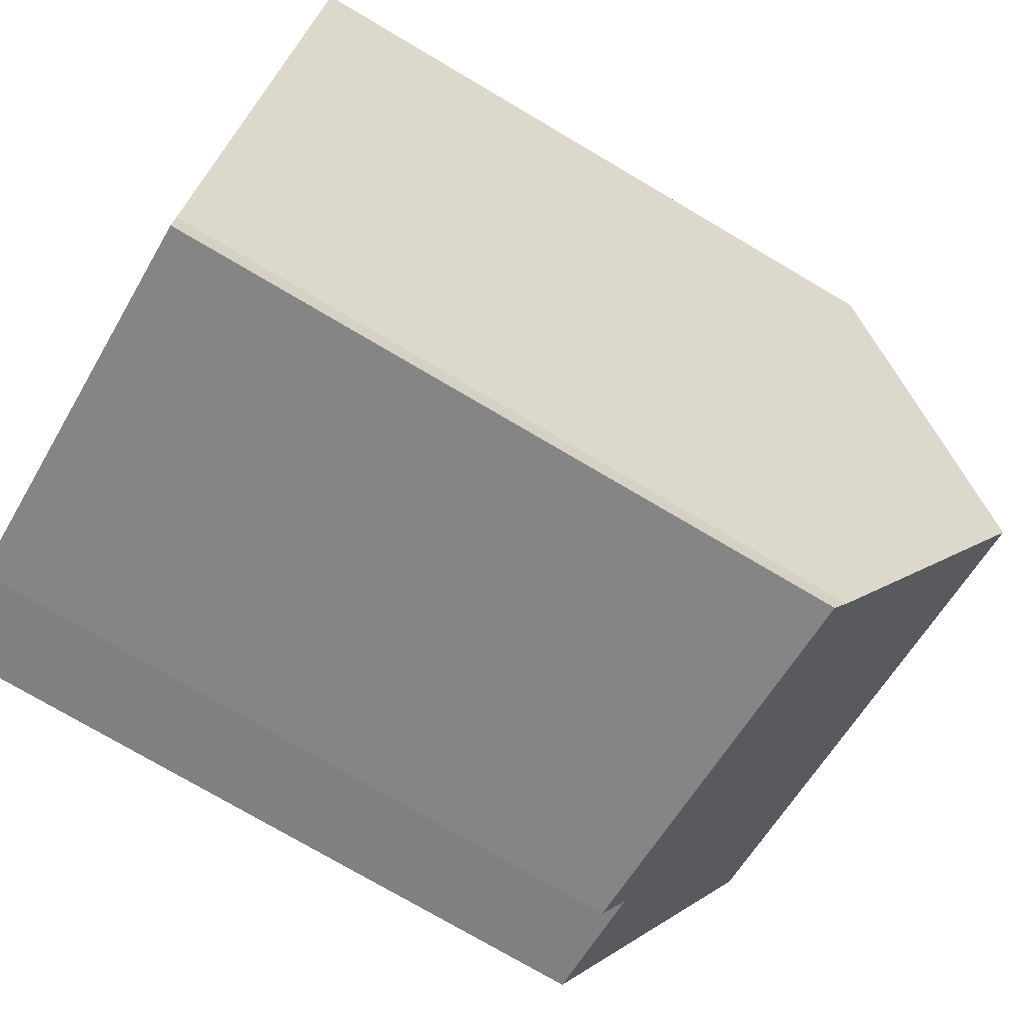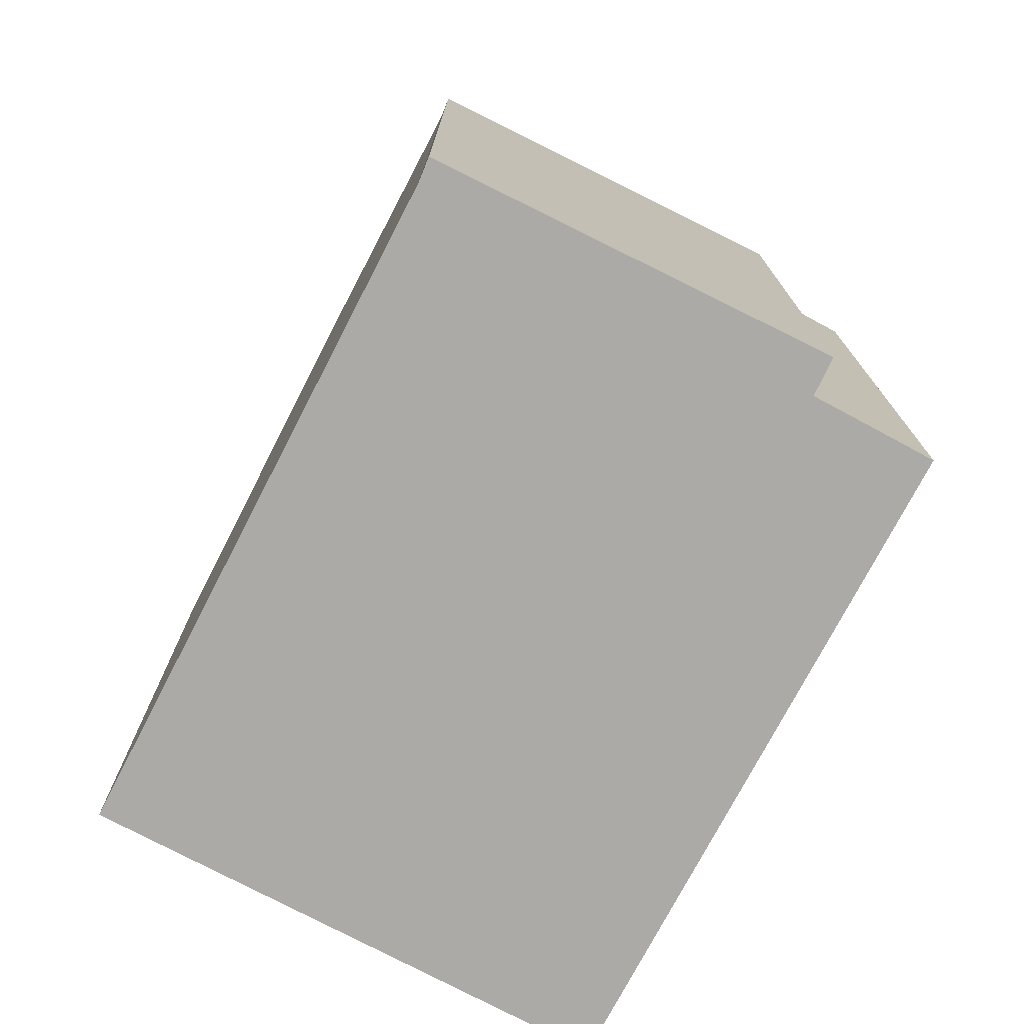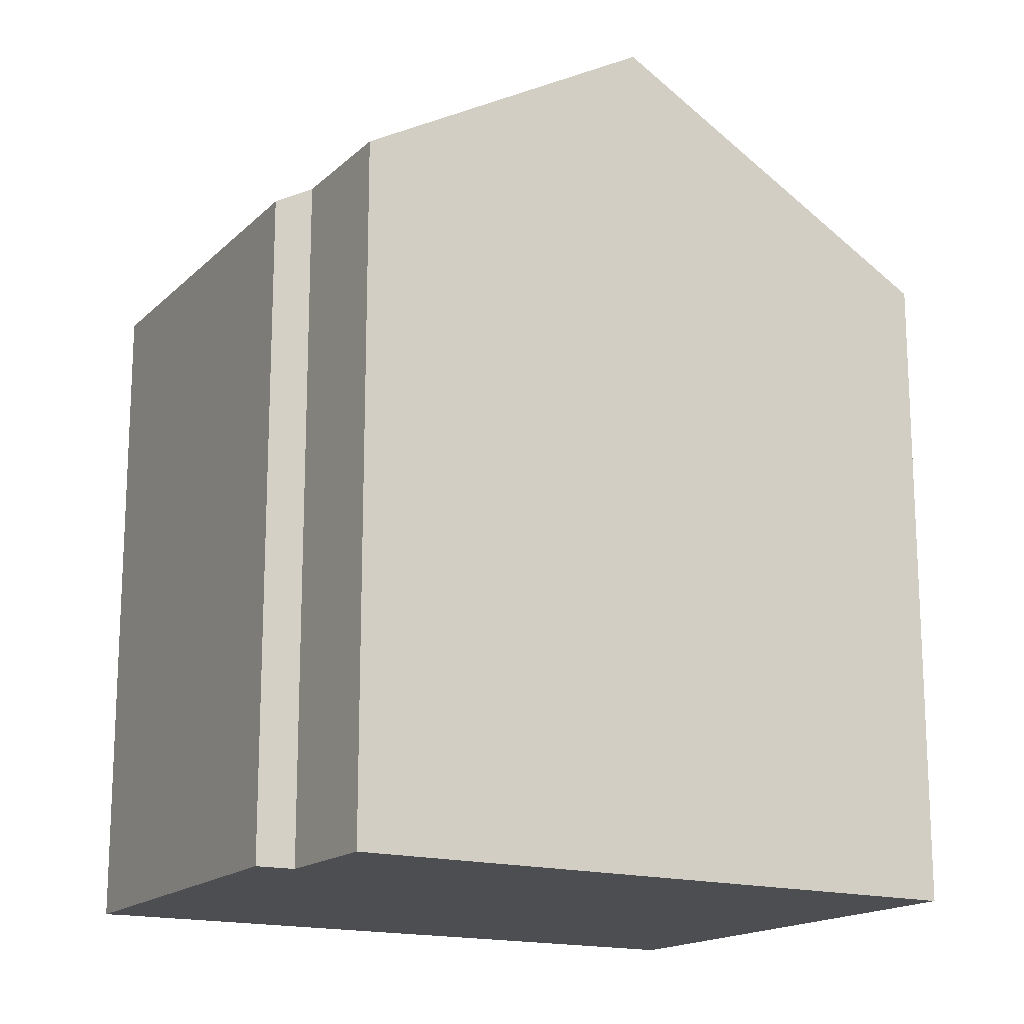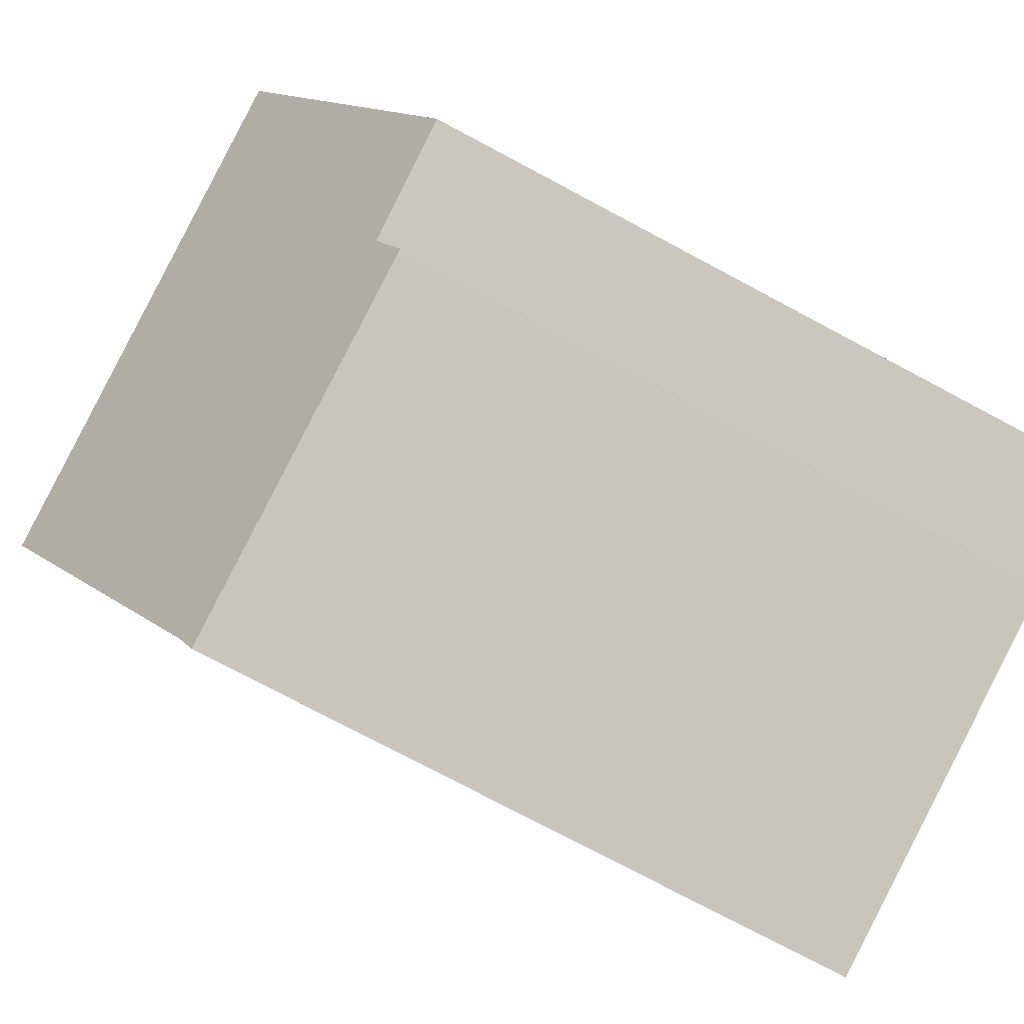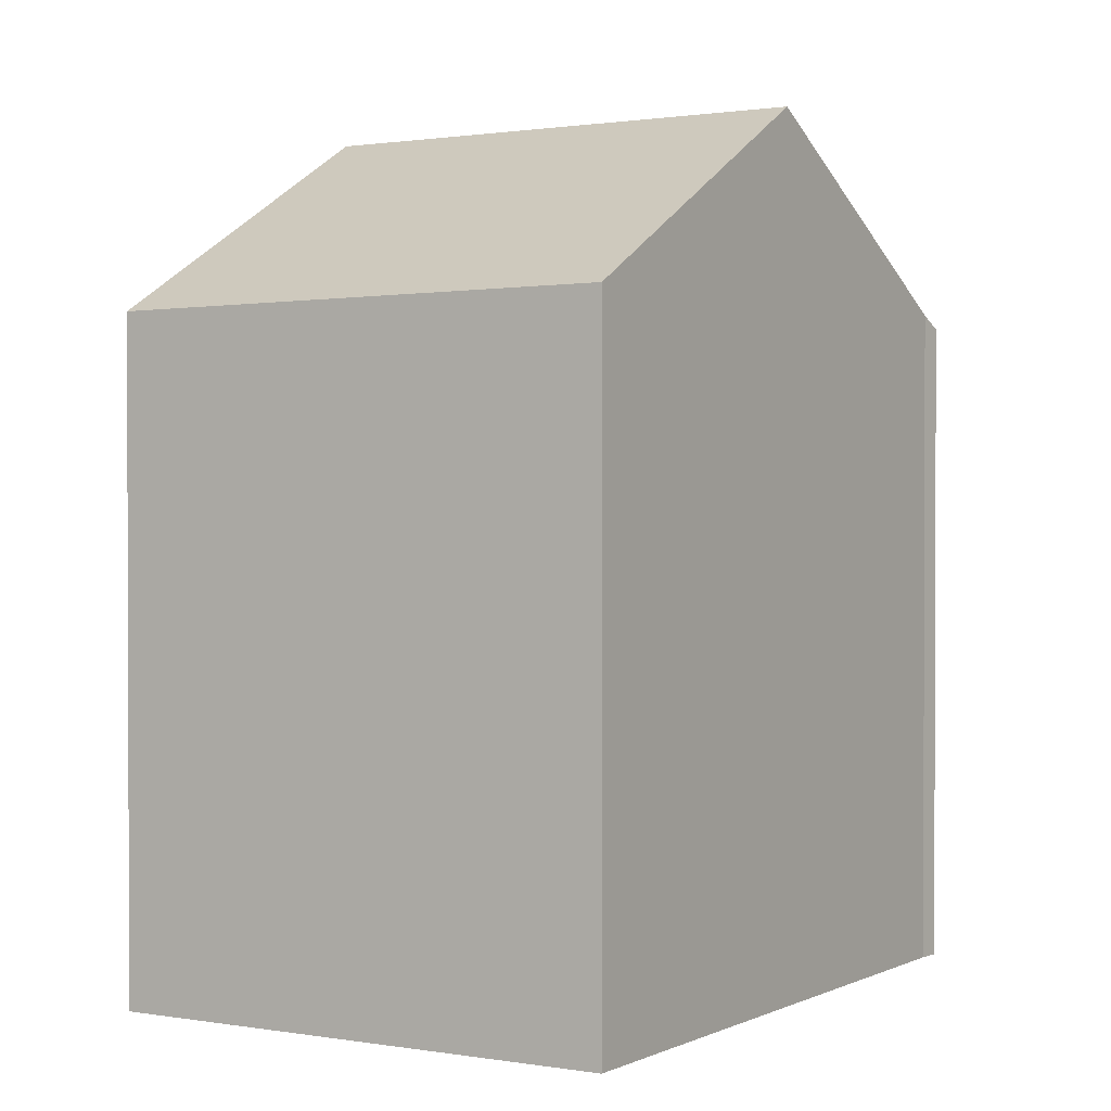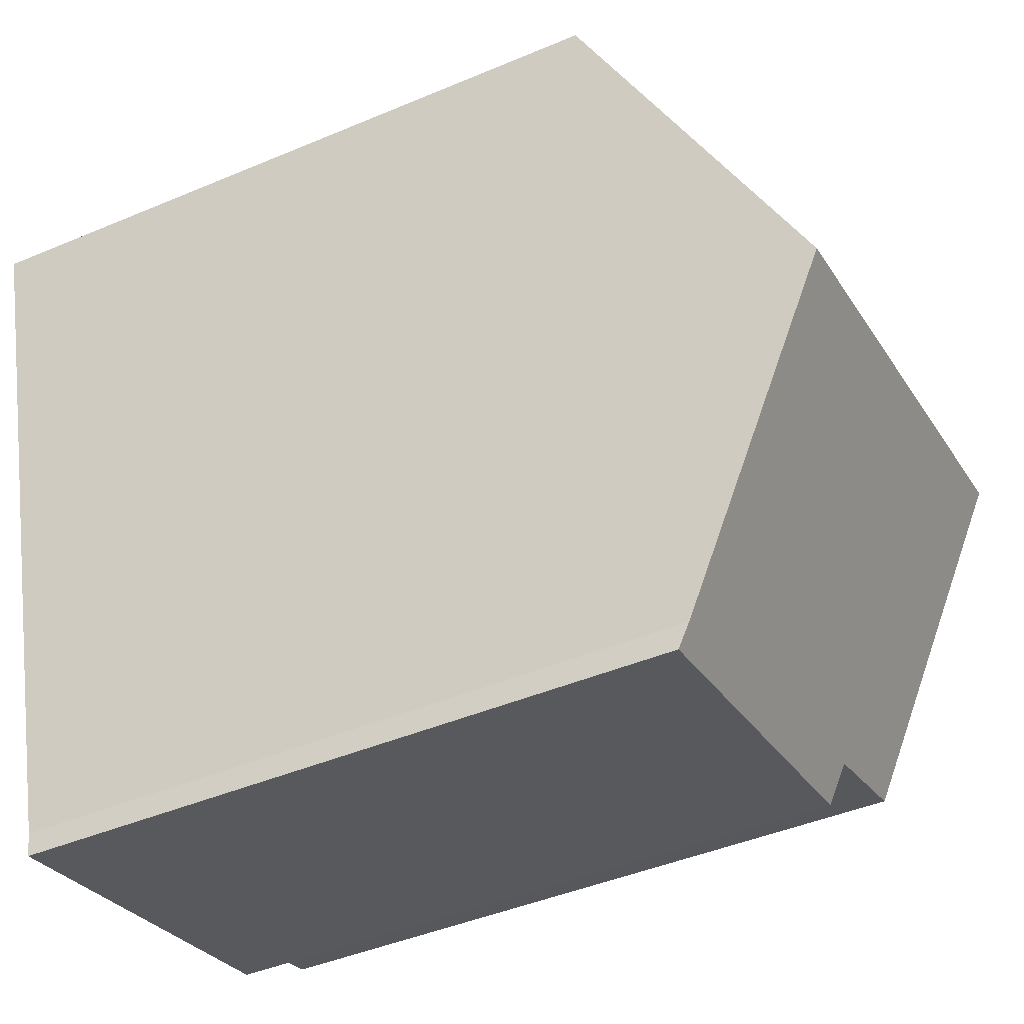
<metadata>
{"format":"obj","ext":"obj","renderer":"f3d","projection":"perspective","resolution":1024,"background":"white","views":[{"elev":-75.7,"azim":59.5,"up":"+Z"},{"elev":-76.0,"azim":168.3,"up":"+Y"},{"elev":-16.6,"azim":-104.3,"up":"+Y"},{"elev":-76.6,"azim":-118.0,"up":"+Z"},{"elev":1.2,"azim":47.5,"up":"+Y"},{"elev":-44.2,"azim":116.3,"up":"+Z"}]}
</metadata>
<code>
v  14.11 13.82 10.1
v  3.668 13.96 12.66
v  3.793 13.71 13.09
v  14 14.04 9.726
v  1.766 17.76 6.096
v  12.2 17.76 3.279
v  2.291 13.74 -1.523
v  10.41 14.06 -3.133
v  10.32 13.78 -3.62
v  2.476 14.19 -0.739
v  0 14.23 8.713e-16
v  10.41 1.918e-16 -3.133
v  10.32 2.217e-16 -3.62
v  14.11 -6.187e-16 10.1
v  14 -5.955e-16 9.726
v  12.2 -2.008e-16 3.279
v  2.291 9.326e-17 -1.523
v  0 0 0
v  2.476 4.525e-17 -0.739
v  3.793 -8.015e-16 13.09
v  1.766 -3.733e-16 6.096
v  3.668 -7.751e-16 12.66
g defaultobject
f 1 2 3
f 2 1 4
f 2 4 5
f 5 4 6
f 7 8 9
f 8 7 6
f 6 7 10
f 6 10 5
f 5 10 11
f 12 9 8
f 9 12 13
f 4 8 6
f 8 4 1
f 8 1 14
f 8 14 12
f 12 14 15
f 12 15 16
f 13 7 9
f 7 13 17
f 10 18 11
f 18 10 19
f 7 19 10
f 19 7 17
f 18 5 11
f 5 18 2
f 2 18 3
f 3 18 20
f 20 18 21
f 20 21 22
f 3 14 1
f 14 3 20
f 22 14 20
f 14 22 21
f 14 21 15
f 15 21 16
f 16 21 18
f 16 18 19
f 16 19 12
f 12 19 17
f 12 17 13

</code>
